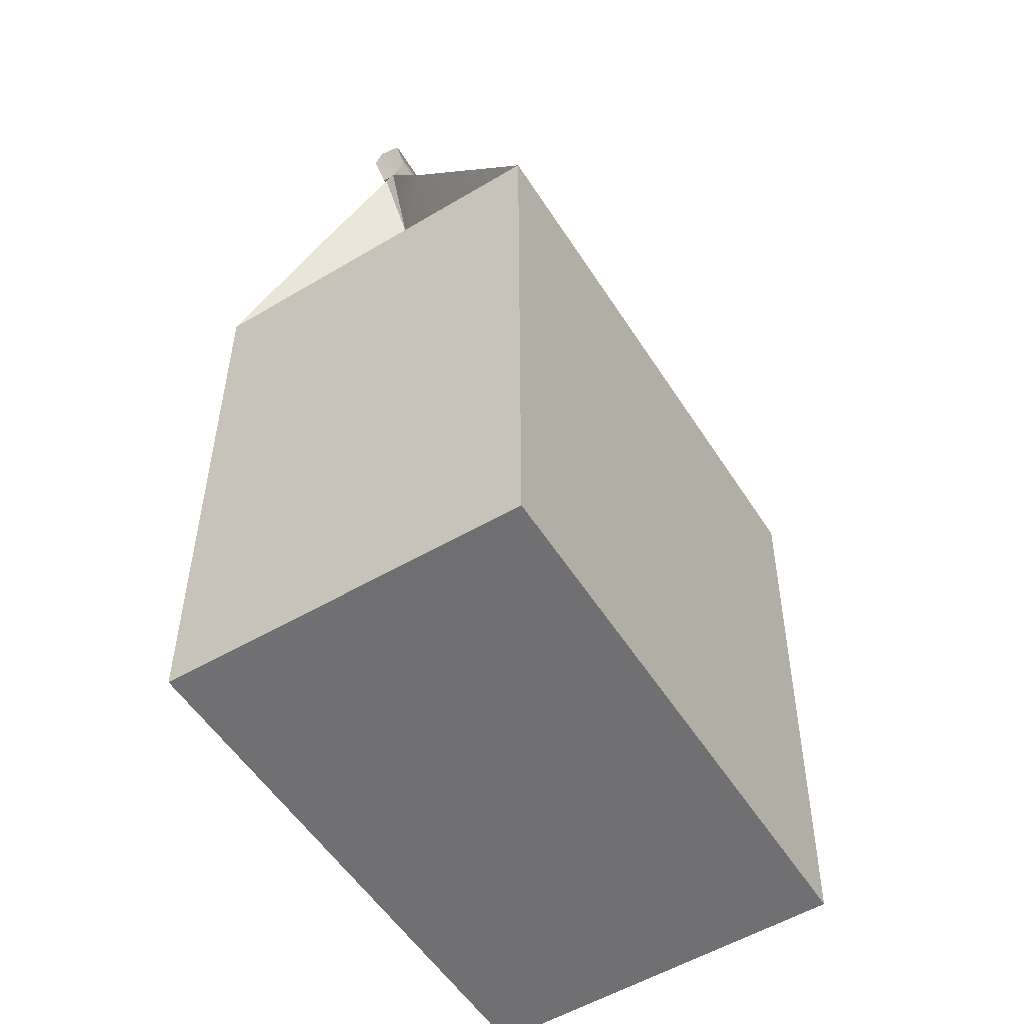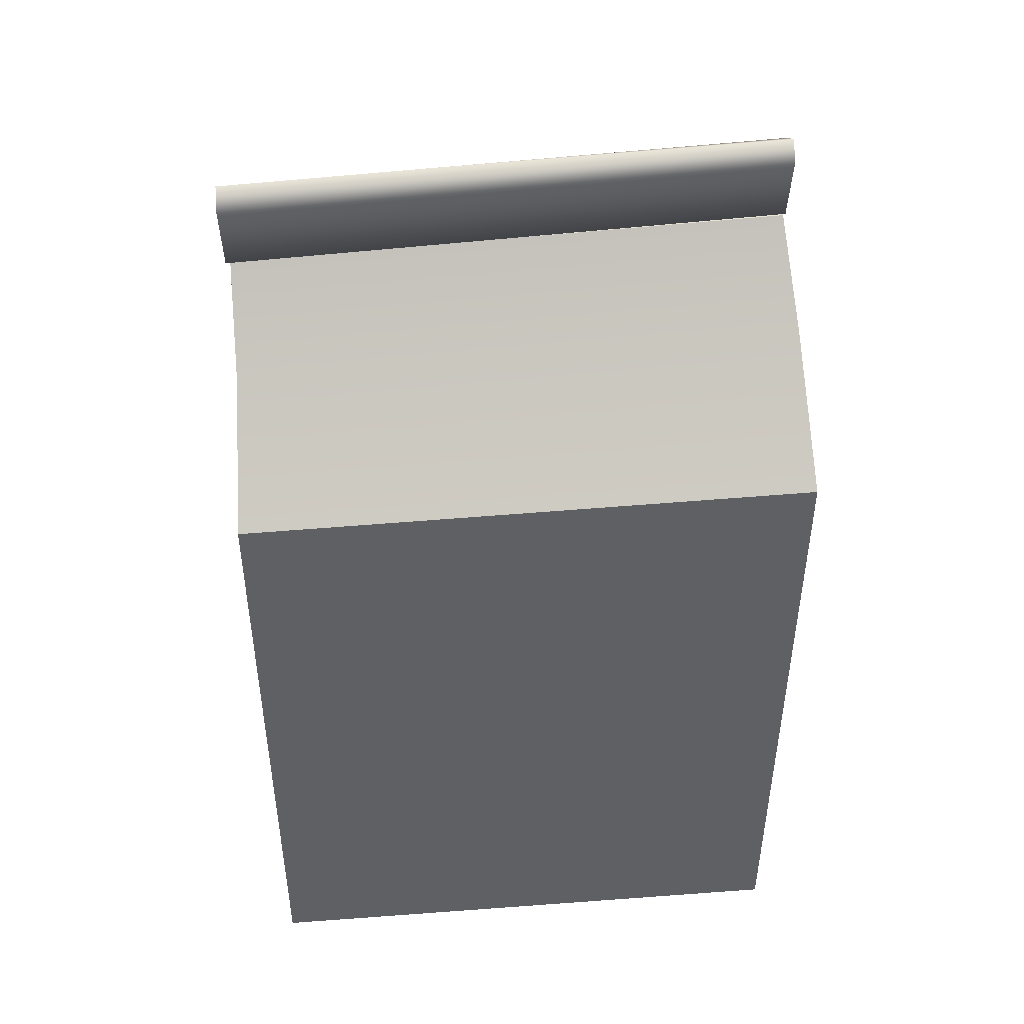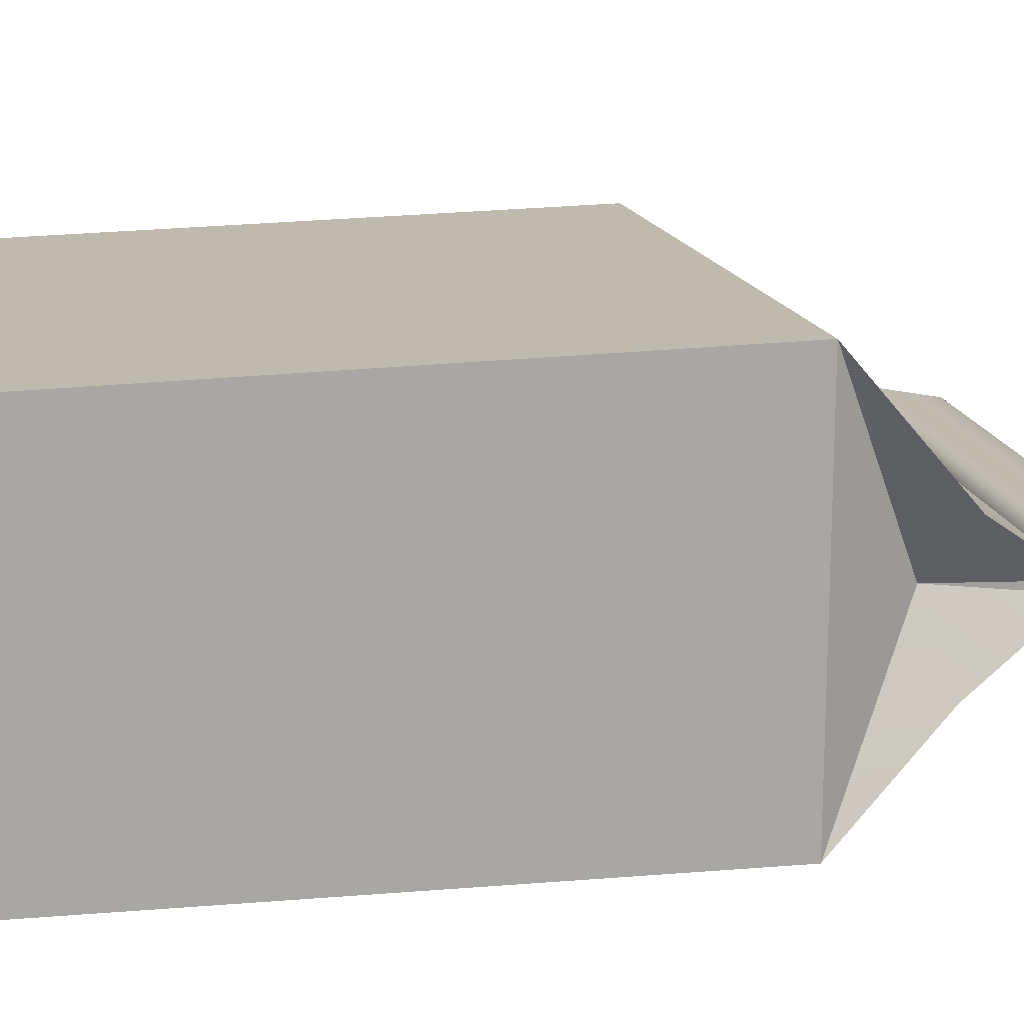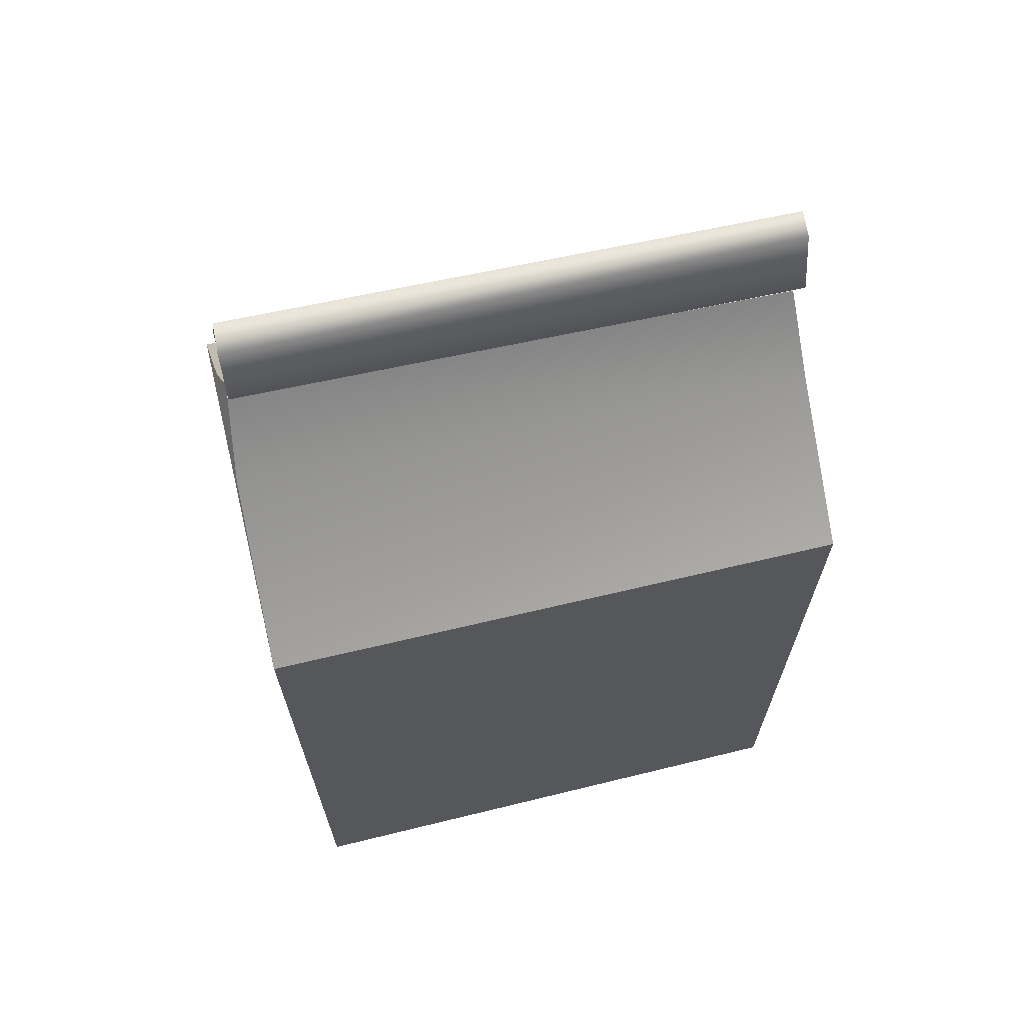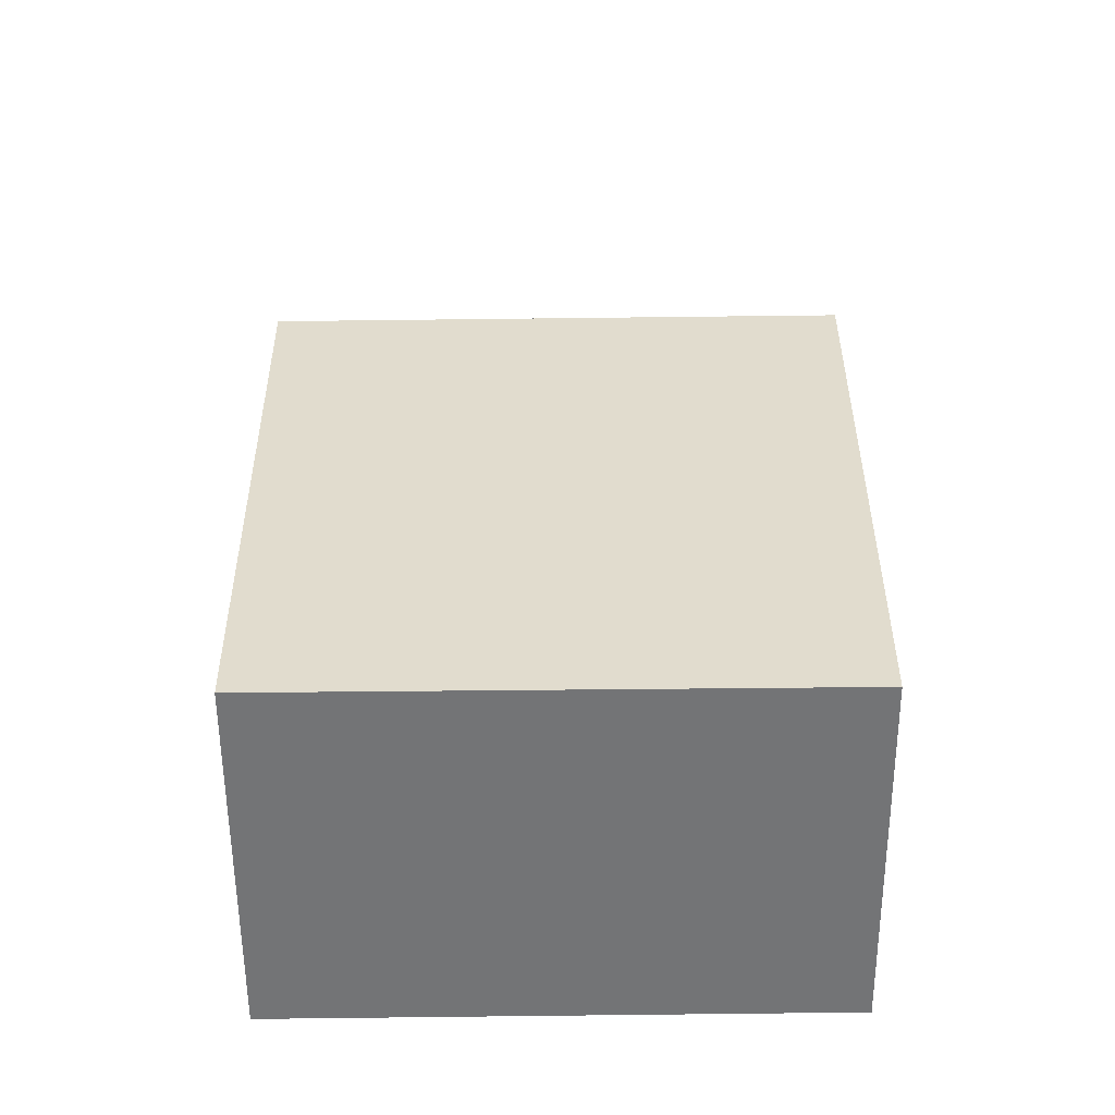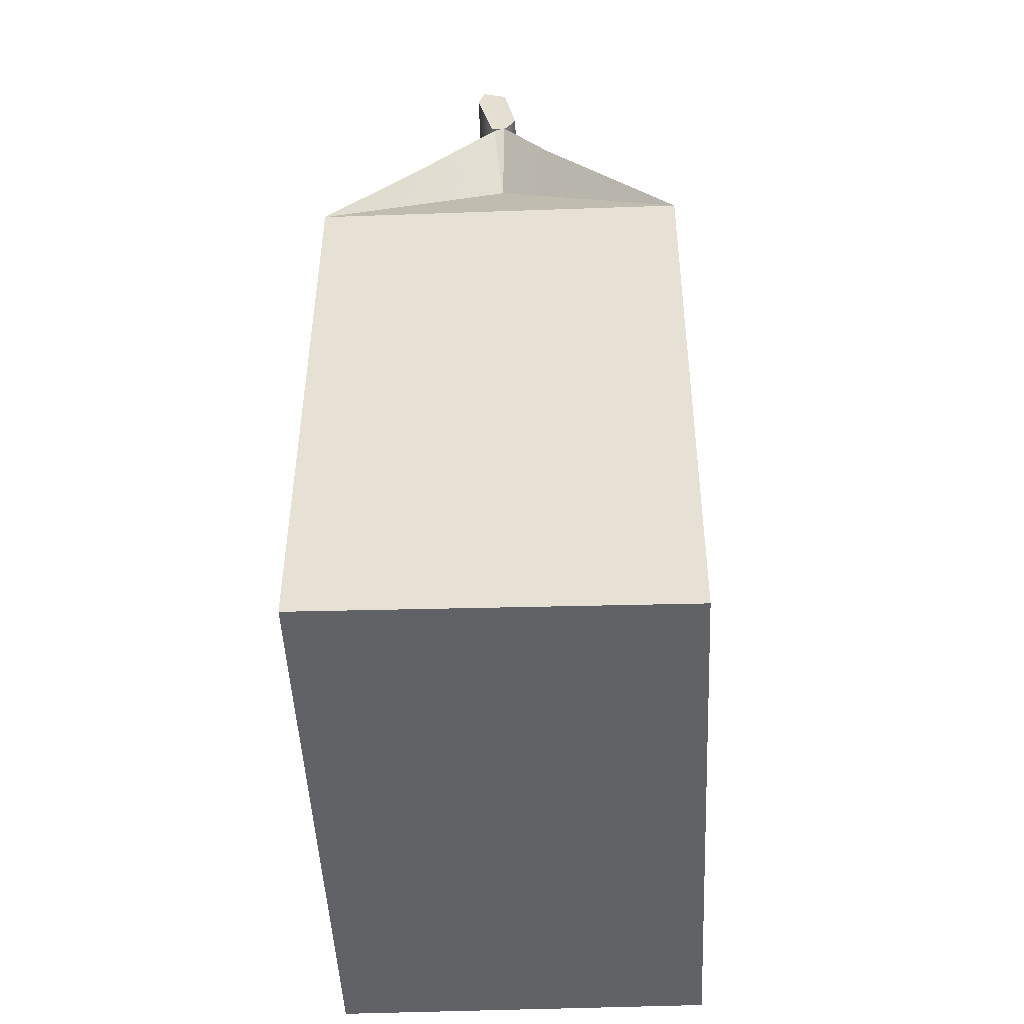
<metadata>
{"format":"obj","ext":"obj","renderer":"f3d","projection":"perspective","resolution":1024,"background":"white","views":[{"elev":-55.7,"azim":-57.9,"up":"+Y"},{"elev":41.0,"azim":174.3,"up":"+Y"},{"elev":15.8,"azim":77.4,"up":"+Z"},{"elev":63.6,"azim":-13.9,"up":"+Y"},{"elev":-56.7,"azim":0.3,"up":"+Y"},{"elev":-51.0,"azim":-87.4,"up":"+Y"}]}
</metadata>
<code>
g MainCity_Prop_Snack_01
v 0.05768 0.1353 0.04427
v 0.04543 0.1538 0.002074
v 0.05772 0.1352 -0.03788
v 0.05578 0.1767 0.001907
v 0.04543 0.1538 0.002074
v 0.05579 0.1767 0.004173
v -0.06554 0.1362 -0.03765
v -0.05464 0.1628 0.003338
v -0.06577 0.1348 0.04361
v -0.0626 0.1812 0.003853
v -0.05464 0.1628 0.003338
v -0.062 0.181 0.001407
v 0.05574 0.001588 -0.03598
v 0.05523 0.0008712 0.04184
v 0.05768 0.1353 0.04427
v 0.05772 0.1352 -0.03788
v 0.05579 0.1767 0.004173
v 0.04543 0.1538 0.002074
v 0.05706 0.1597 0.01598
v 0.05768 0.1353 0.04427
v 0.05772 0.1352 -0.03788
v 0.04543 0.1538 0.002074
v 0.05604 0.1571 -0.01429
v 0.05578 0.1767 0.001907
v -0.06245 -7.451e-11 0.04182
v -0.06577 0.1348 0.04361
v 0.05768 0.1353 0.04427
v 0.05523 0.0008712 0.04184
v 0.05706 0.1597 0.01598
v -0.0626 0.1812 0.003853
v 0.05579 0.1767 0.004173
v -0.06457 0.1653 0.01435
v -0.06577 0.1348 0.04361
v 0.05768 0.1353 0.04427
v -0.06245 -7.451e-11 0.04182
v -0.06292 0.001168 -0.03675
v -0.06554 0.1362 -0.03765
v -0.06577 0.1348 0.04361
v -0.062 0.181 0.001407
v -0.05464 0.1628 0.003338
v -0.06413 0.1614 -0.01404
v -0.06554 0.1362 -0.03765
v -0.06457 0.1653 0.01435
v -0.05464 0.1628 0.003338
v -0.0626 0.1812 0.003853
v -0.06577 0.1348 0.04361
v 0.05574 0.001588 -0.03598
v 0.05772 0.1352 -0.03788
v -0.06554 0.1362 -0.03765
v -0.06292 0.001168 -0.03675
v 0.05578 0.1767 0.001907
v -0.062 0.181 0.001407
v -0.06413 0.1614 -0.01404
v 0.05604 0.1571 -0.01429
v -0.06554 0.1362 -0.03765
v 0.05772 0.1352 -0.03788
v -0.06245 -7.451e-11 0.04182
v 0.05523 0.0008712 0.04184
v 0.05574 0.001588 -0.03598
v -0.06292 0.001168 -0.03675
v -0.062 0.181 0.001407
v 0.05578 0.1767 0.001907
v 0.05579 0.1767 0.004173
v -0.0626 0.1812 0.003853
v 0.05689 0.1972 -0.001324
v 0.05713 0.1811 0.00657
v 0.05713 0.1944 0.003032
v 0.05676 0.1764 0.00386
v 0.05666 0.1777 -6.818e-05
v 0.05713 0.1922 -0.003606
v -0.06234 0.1852 0.006621
v 0.05676 0.1764 0.00386
v -0.06234 0.1809 0.00386
v 0.05713 0.1811 0.00657
v 0.05713 0.1944 0.003032
v -0.06234 0.1984 0.004038
v 0.05689 0.1972 -0.001324
v -0.06199 0.201 -0.001293
v 0.05713 0.1922 -0.003606
v -0.06234 0.1962 -0.002735
v -0.06234 0.1817 0.0008026
v 0.05666 0.1777 -6.818e-05
v -0.06234 0.1809 0.00386
v 0.05676 0.1764 0.00386
v -0.06234 0.1852 0.006621
v -0.06199 0.201 -0.001293
v -0.06234 0.1984 0.004038
v -0.06234 0.1809 0.00386
v -0.06234 0.1817 0.0008026
v -0.06234 0.1962 -0.002735
g MainCity_Prop_Snack_01_0
f 3 2 1
f 6 5 4
f 9 8 7
f 12 11 10
f 15 14 13
f 16 15 13
f 19 18 17
f 20 18 19
f 23 22 21
f 24 22 23
f 27 26 25
f 28 27 25
f 31 30 29
f 30 32 29
f 33 29 32
f 34 29 33
f 37 36 35
f 38 37 35
f 41 40 39
f 42 40 41
f 45 44 43
f 46 43 44
f 49 48 47
f 50 49 47
f 53 52 51
f 54 53 51
f 55 53 54
f 56 55 54
f 59 58 57
f 60 59 57
f 63 62 61
f 64 63 61
f 67 66 65
f 66 68 65
f 65 68 69
f 70 65 69
f 73 72 71
f 72 74 71
f 71 74 75
f 76 71 75
f 76 75 77
f 78 76 77
f 78 77 79
f 80 78 79
f 80 79 81
f 79 82 81
f 81 82 83
f 82 84 83
f 87 86 85
f 86 88 85
f 89 88 86
f 90 89 86

</code>
